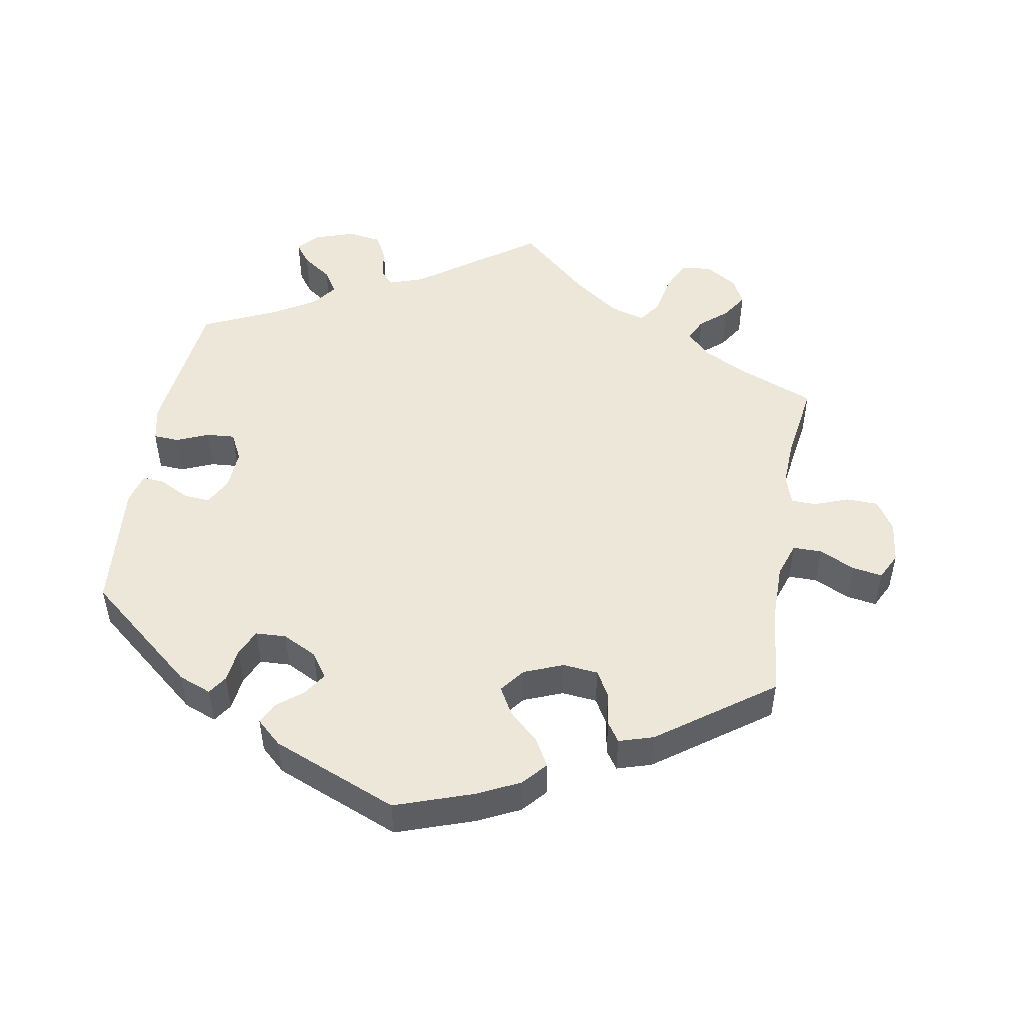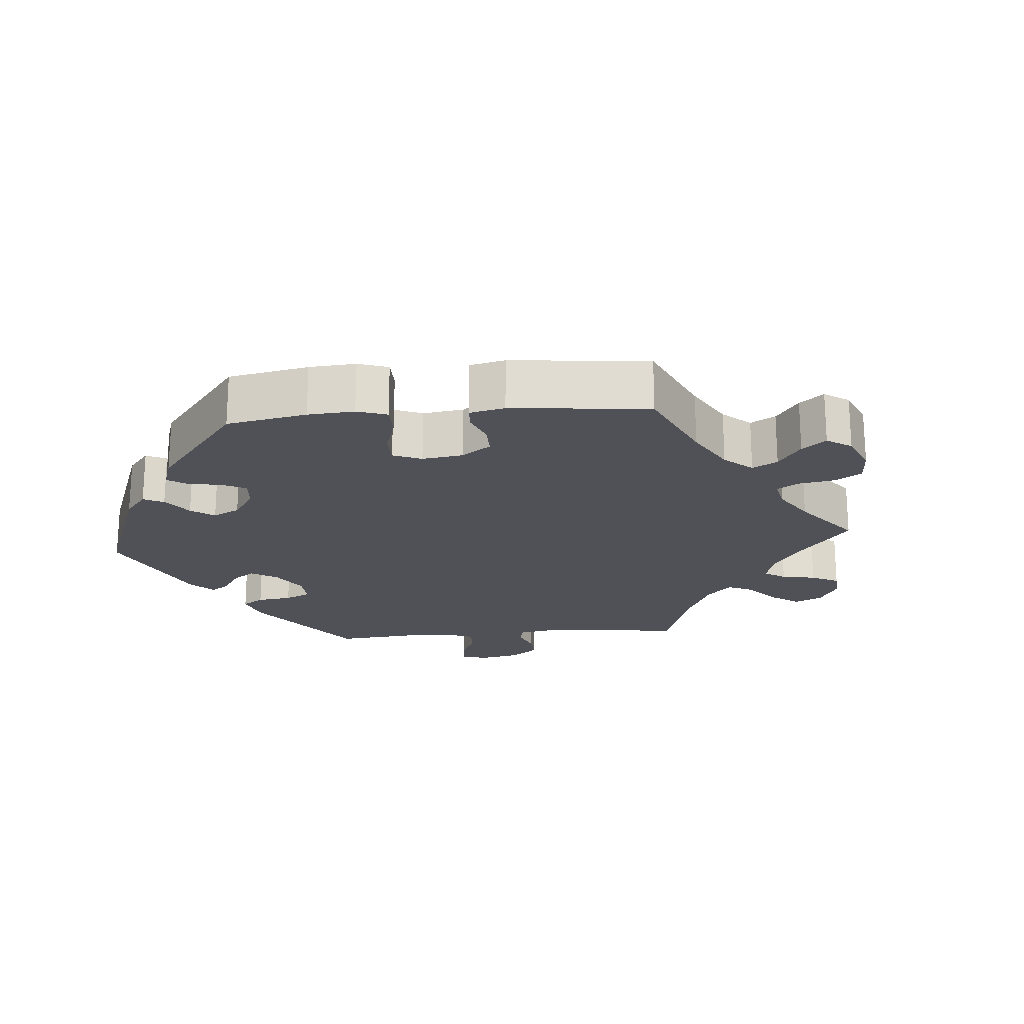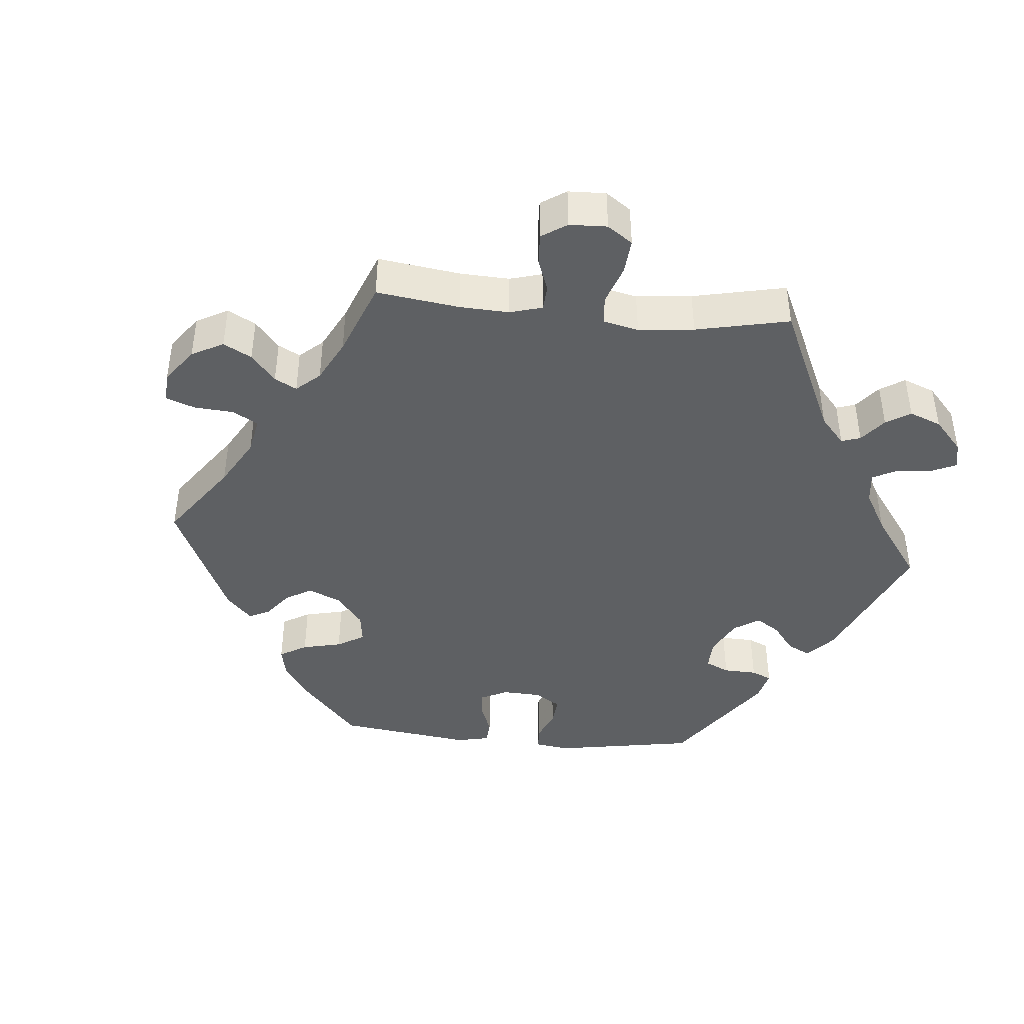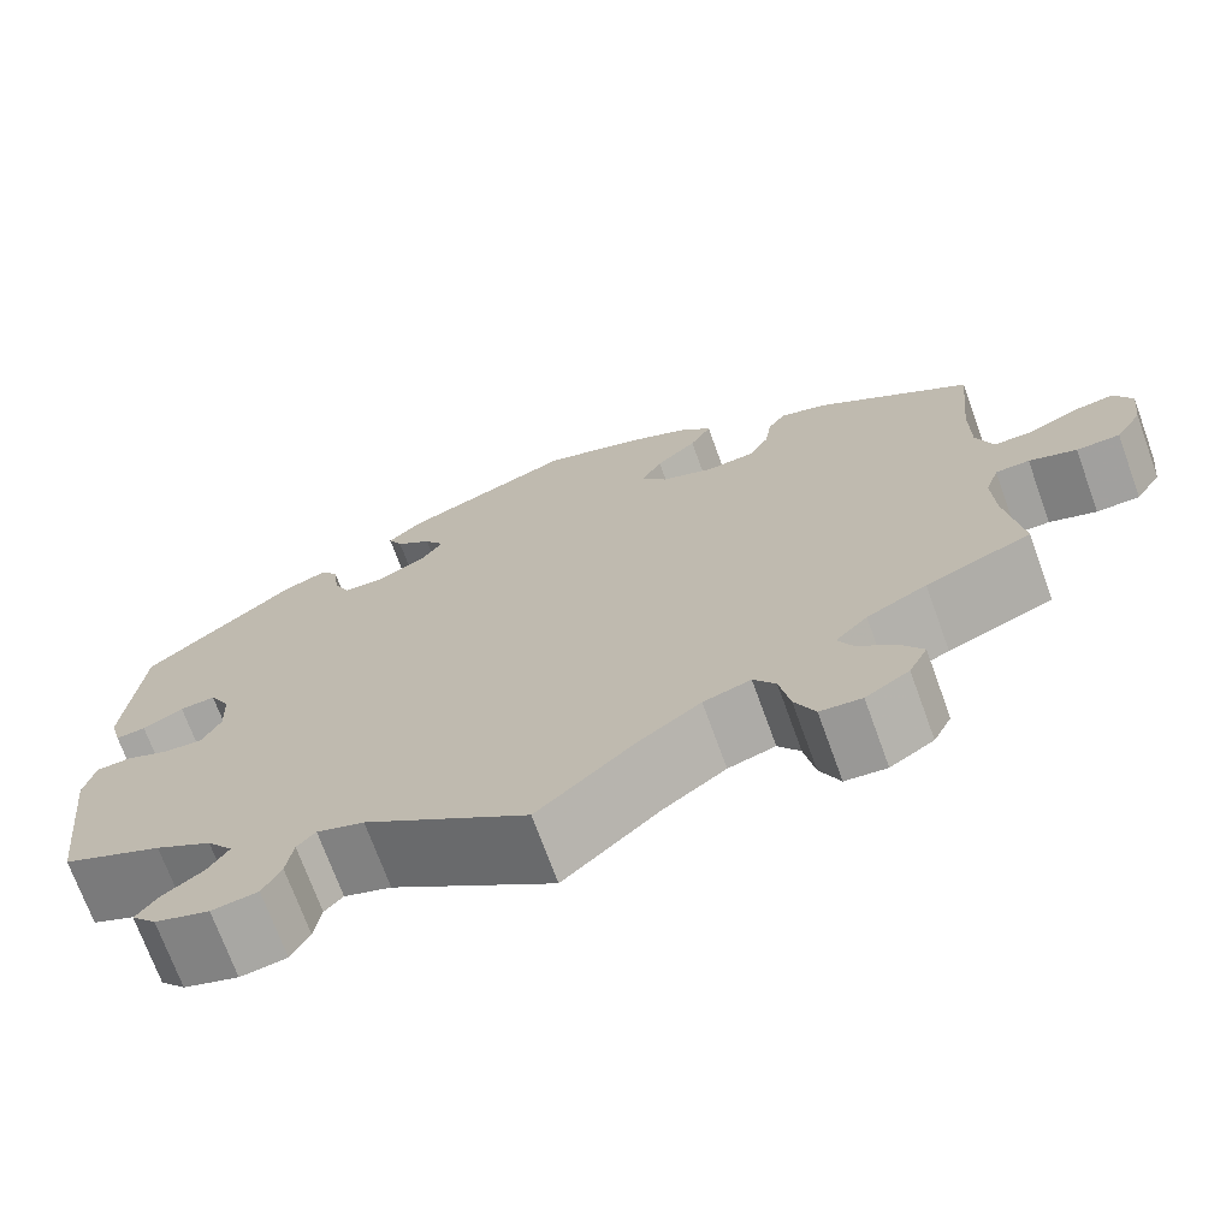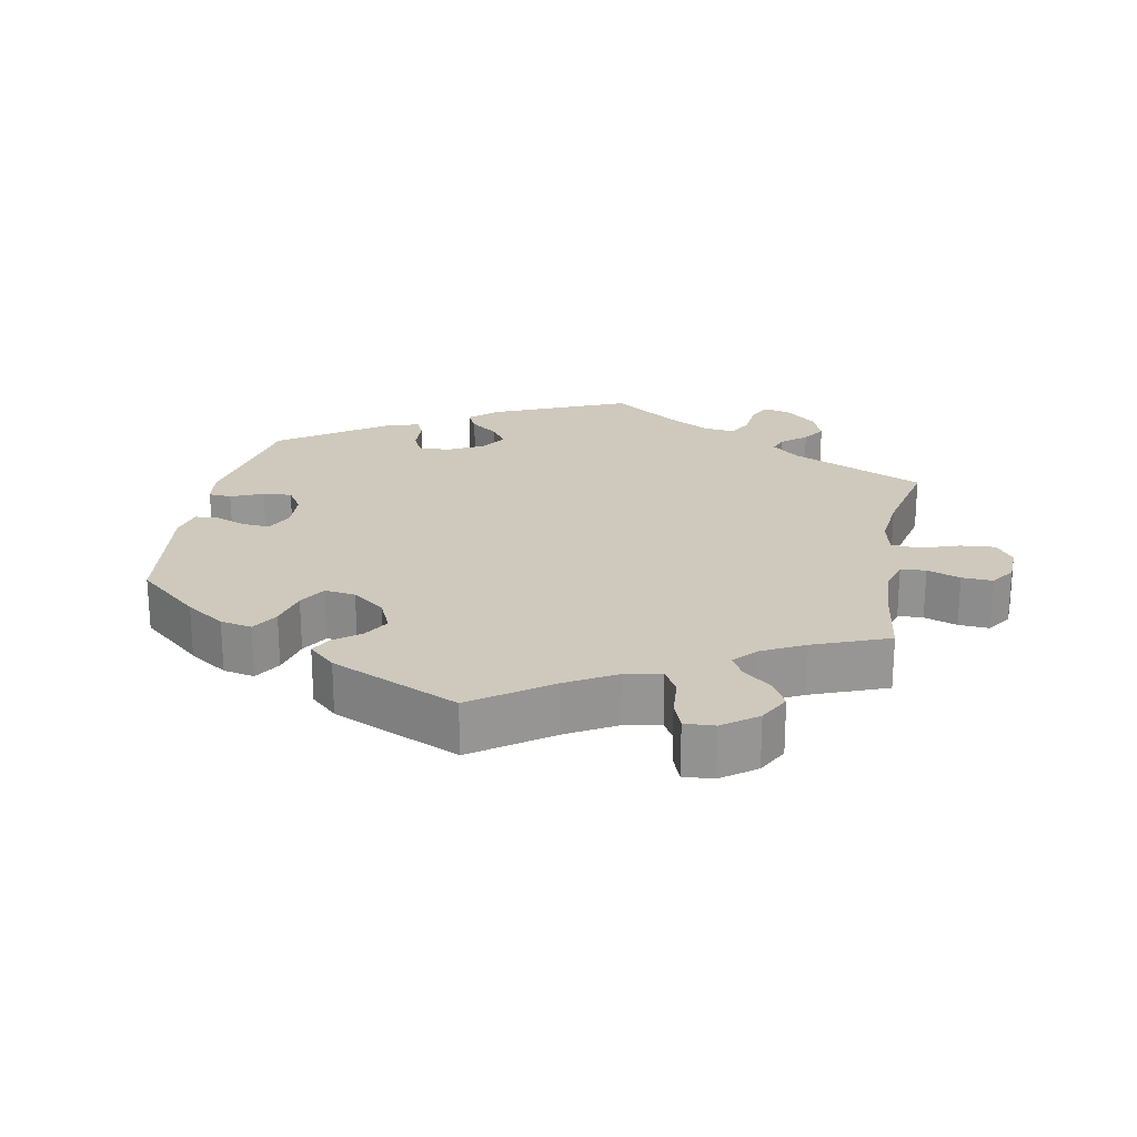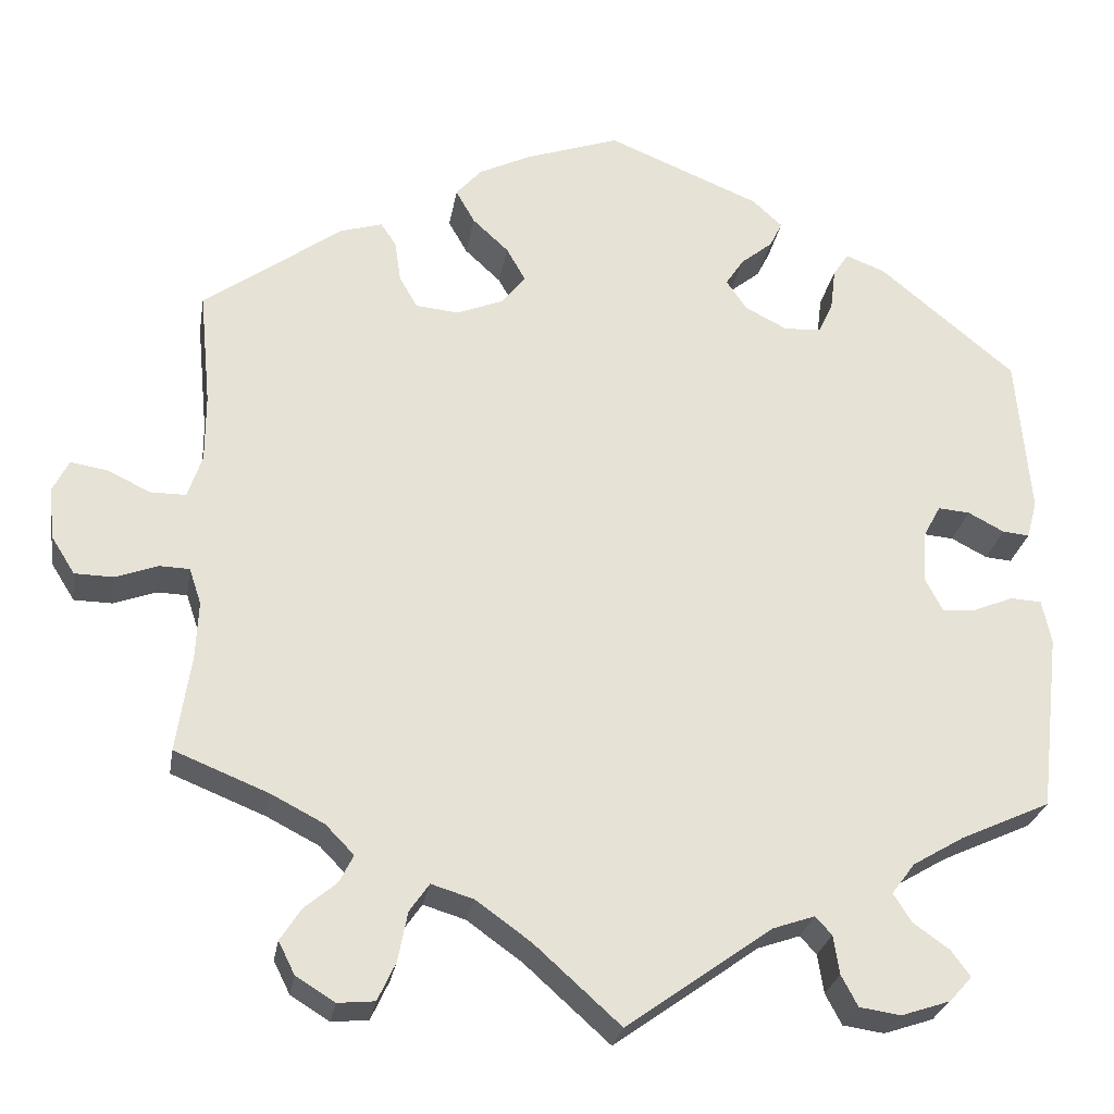
<metadata>
{"format":"obj","ext":"obj","renderer":"f3d","projection":"perspective","resolution":1024,"background":"white","views":[{"elev":49.6,"azim":9.8,"up":"+Y"},{"elev":-20.5,"azim":35.0,"up":"+Y"},{"elev":-42.3,"azim":144.7,"up":"+Y"},{"elev":-71.3,"azim":19.9,"up":"+Z"},{"elev":22.5,"azim":70.9,"up":"+Y"},{"elev":-26.4,"azim":170.6,"up":"+Z"}]}
</metadata>
<code>
v 0.109 0.07 0.54
v 0.169 0.07 0.511
v 0.199 0.07 0.477
v 0.177 0.07 0.438
v 0.135 0.07 0.399
v 0.113 0.07 0.36
v 0.14 0.07 0.325
v 0.195 0.07 0.303
v 0.245 0.07 0.308
v 0.266 0.07 0.345
v 0.273 0.07 0.393
v 0.291 0.07 0.42
v 0.34 0.07 0.405
v 0.501 0.07 0.289
v 0.488 0.07 0.156
v 0.488 0.07 0.077
v 0.505 0.07 0.027
v 0.546 0.07 0.027
v 0.596 0.07 0.051
v 0.639 0.07 0.058
v 0.658 0.07 0.02
v 0.651 0.07 -0.04
v 0.624 0.07 -0.083
v 0.579 0.07 -0.084
v 0.53 0.07 -0.066
v 0.495 0.07 -0.067
v 0.481 0.07 -0.109
v 0.484 0.07 -0.176
v 0.501 0.07 -0.289
v 0.392 0.07 -0.333
v 0.33 0.07 -0.365
v 0.297 0.07 -0.399
v 0.313 0.07 -0.431
v 0.351 0.07 -0.463
v 0.375 0.07 -0.5
v 0.356 0.07 -0.538
v 0.311 0.07 -0.566
v 0.268 0.07 -0.562
v 0.247 0.07 -0.517
v 0.236 0.07 -0.46
v 0.213 0.07 -0.427
v 0.164 0.07 -0.442
v 0.1 0.07 -0.488
v 0 0.07 -0.578
v -0.169 0.07 -0.457
v -0.218 0.07 -0.44
v -0.237 0.07 -0.461
v -0.244 0.07 -0.506
v -0.263 0.07 -0.542
v -0.311 0.07 -0.549
v -0.368 0.07 -0.53
v -0.394 0.07 -0.501
v -0.372 0.07 -0.471
v -0.33 0.07 -0.441
v -0.309 0.07 -0.408
v -0.336 0.07 -0.372
v -0.395 0.07 -0.337
v -0.5 0.07 -0.289
v -0.524 0.07 -0.081
v -0.513 0.07 -0.03
v -0.477 0.07 -0.028
v -0.431 0.07 -0.047
v -0.391 0.07 -0.05
v -0.371 0.07 -0.011
v -0.374 0.07 0.047
v -0.395 0.07 0.086
v -0.432 0.07 0.083
v -0.474 0.07 0.061
v -0.505 0.07 0.058
v -0.517 0.07 0.102
v -0.501 0.07 0.288
v -0.344 0.07 0.418
v -0.298 0.07 0.436
v -0.28 0.07 0.409
v -0.274 0.07 0.36
v -0.257 0.07 0.323
v -0.214 0.07 0.321
v -0.165 0.07 0.346
v -0.141 0.07 0.381
v -0.162 0.07 0.413
v -0.199 0.07 0.443
v -0.214 0.07 0.473
v -0.179 0.07 0.505
v -0.001 0.07 0.578
v 0.109 0 0.54
v 0.169 0 0.511
v 0.199 0 0.477
v 0.177 0 0.438
v 0.135 0 0.399
v 0.113 0 0.36
v 0.14 0 0.325
v 0.195 0 0.303
v 0.245 0 0.308
v 0.266 0 0.345
v 0.273 0 0.393
v 0.291 0 0.42
v 0.34 0 0.405
v 0.501 0 0.289
v 0.488 0 0.156
v 0.488 0 0.077
v 0.505 0 0.027
v 0.546 0 0.027
v 0.596 0 0.051
v 0.639 0 0.058
v 0.658 0 0.02
v 0.651 0 -0.04
v 0.624 0 -0.083
v 0.579 0 -0.084
v 0.53 0 -0.066
v 0.495 0 -0.067
v 0.481 0 -0.109
v 0.484 0 -0.176
v 0.501 0 -0.289
v 0.392 0 -0.333
v 0.33 0 -0.365
v 0.297 0 -0.399
v 0.313 0 -0.431
v 0.351 0 -0.463
v 0.375 0 -0.5
v 0.356 0 -0.538
v 0.311 0 -0.566
v 0.268 0 -0.562
v 0.247 0 -0.517
v 0.236 0 -0.46
v 0.213 0 -0.427
v 0.164 0 -0.442
v 0.1 0 -0.488
v 0 0 -0.578
v -0.169 0 -0.457
v -0.218 0 -0.44
v -0.237 0 -0.461
v -0.244 0 -0.506
v -0.263 0 -0.542
v -0.311 0 -0.549
v -0.368 0 -0.53
v -0.394 0 -0.501
v -0.372 0 -0.471
v -0.33 0 -0.441
v -0.309 0 -0.408
v -0.336 0 -0.372
v -0.395 0 -0.337
v -0.5 0 -0.289
v -0.524 0 -0.081
v -0.513 0 -0.03
v -0.477 0 -0.028
v -0.431 0 -0.047
v -0.391 0 -0.05
v -0.371 0 -0.011
v -0.374 0 0.047
v -0.395 0 0.086
v -0.432 0 0.083
v -0.474 0 0.061
v -0.505 0 0.058
v -0.517 0 0.102
v -0.501 0 0.288
v -0.344 0 0.418
v -0.298 0 0.436
v -0.28 0 0.409
v -0.274 0 0.36
v -0.257 0 0.323
v -0.214 0 0.321
v -0.165 0 0.346
v -0.141 0 0.381
v -0.162 0 0.413
v -0.199 0 0.443
v -0.214 0 0.473
v -0.179 0 0.505
v -0.001 0 0.578
f 80 81 82 83
f 79 80 83 84
f 78 79 84 1
f 72 73 74 75
f 72 75 76
f 71 72 76
f 70 71 76 77
f 67 68 69 70
f 66 67 70 77
f 59 60 61 62
f 57 58 59 62
f 56 57 62 63
f 55 56 63 64
f 51 52 53 54
f 51 54 55
f 50 51 55
f 47 48 49 50
f 47 50 55
f 46 47 55 64
f 43 44 45
f 42 43 45 46
f 41 42 46 64
f 37 38 39 40
f 37 40 41
f 36 37 41
f 33 34 35 36
f 32 33 36 41
f 31 32 41 64
f 28 29 30
f 27 28 30 31
f 26 27 31 64
f 22 23 24 25
f 18 19 20 21
f 17 18 21 22
f 12 13 14 15
f 10 11 12 15
f 9 10 15 16
f 8 9 16 17
f 2 3 4 5
f 78 1 2 5
f 78 5 6
f 65 66 77 78
f 65 78 6 7
f 17 22 25 26
f 17 26 64 65
f 7 8 17 65
f 167 166 165 164
f 168 167 164 163
f 85 168 163 162
f 159 158 157 156
f 160 159 156
f 160 156 155
f 161 160 155 154
f 154 153 152 151
f 161 154 151 150
f 146 145 144 143
f 146 143 142 141
f 147 146 141 140
f 148 147 140 139
f 138 137 136 135
f 139 138 135
f 139 135 134
f 134 133 132 131
f 139 134 131
f 148 139 131 130
f 129 128 127
f 130 129 127 126
f 148 130 126 125
f 124 123 122 121
f 125 124 121
f 125 121 120
f 120 119 118 117
f 125 120 117 116
f 148 125 116 115
f 114 113 112
f 115 114 112 111
f 148 115 111 110
f 109 108 107 106
f 105 104 103 102
f 106 105 102 101
f 99 98 97 96
f 99 96 95 94
f 100 99 94 93
f 101 100 93 92
f 89 88 87 86
f 89 86 85 162
f 90 89 162
f 162 161 150 149
f 91 90 162 149
f 110 109 106 101
f 149 148 110 101
f 149 101 92 91
f 1 85 86 2
f 2 86 87 3
f 3 87 88 4
f 4 88 89 5
f 5 89 90 6
f 6 90 91 7
f 7 91 92 8
f 8 92 93 9
f 9 93 94 10
f 10 94 95 11
f 11 95 96 12
f 12 96 97 13
f 13 97 98 14
f 14 98 99 15
f 15 99 100 16
f 16 100 101 17
f 17 101 102 18
f 18 102 103 19
f 19 103 104 20
f 20 104 105 21
f 21 105 106 22
f 22 106 107 23
f 23 107 108 24
f 24 108 109 25
f 25 109 110 26
f 26 110 111 27
f 27 111 112 28
f 28 112 113 29
f 29 113 114 30
f 30 114 115 31
f 31 115 116 32
f 32 116 117 33
f 33 117 118 34
f 34 118 119 35
f 35 119 120 36
f 36 120 121 37
f 37 121 122 38
f 38 122 123 39
f 39 123 124 40
f 40 124 125 41
f 41 125 126 42
f 42 126 127 43
f 43 127 128 44
f 44 128 129 45
f 45 129 130 46
f 46 130 131 47
f 47 131 132 48
f 48 132 133 49
f 49 133 134 50
f 50 134 135 51
f 51 135 136 52
f 52 136 137 53
f 53 137 138 54
f 54 138 139 55
f 55 139 140 56
f 56 140 141 57
f 57 141 142 58
f 58 142 143 59
f 59 143 144 60
f 60 144 145 61
f 61 145 146 62
f 62 146 147 63
f 63 147 148 64
f 64 148 149 65
f 65 149 150 66
f 66 150 151 67
f 67 151 152 68
f 68 152 153 69
f 69 153 154 70
f 70 154 155 71
f 71 155 156 72
f 72 156 157 73
f 73 157 158 74
f 74 158 159 75
f 75 159 160 76
f 76 160 161 77
f 77 161 162 78
f 78 162 163 79
f 79 163 164 80
f 80 164 165 81
f 81 165 166 82
f 82 166 167 83
f 83 167 168 84
f 84 168 85 1

</code>
